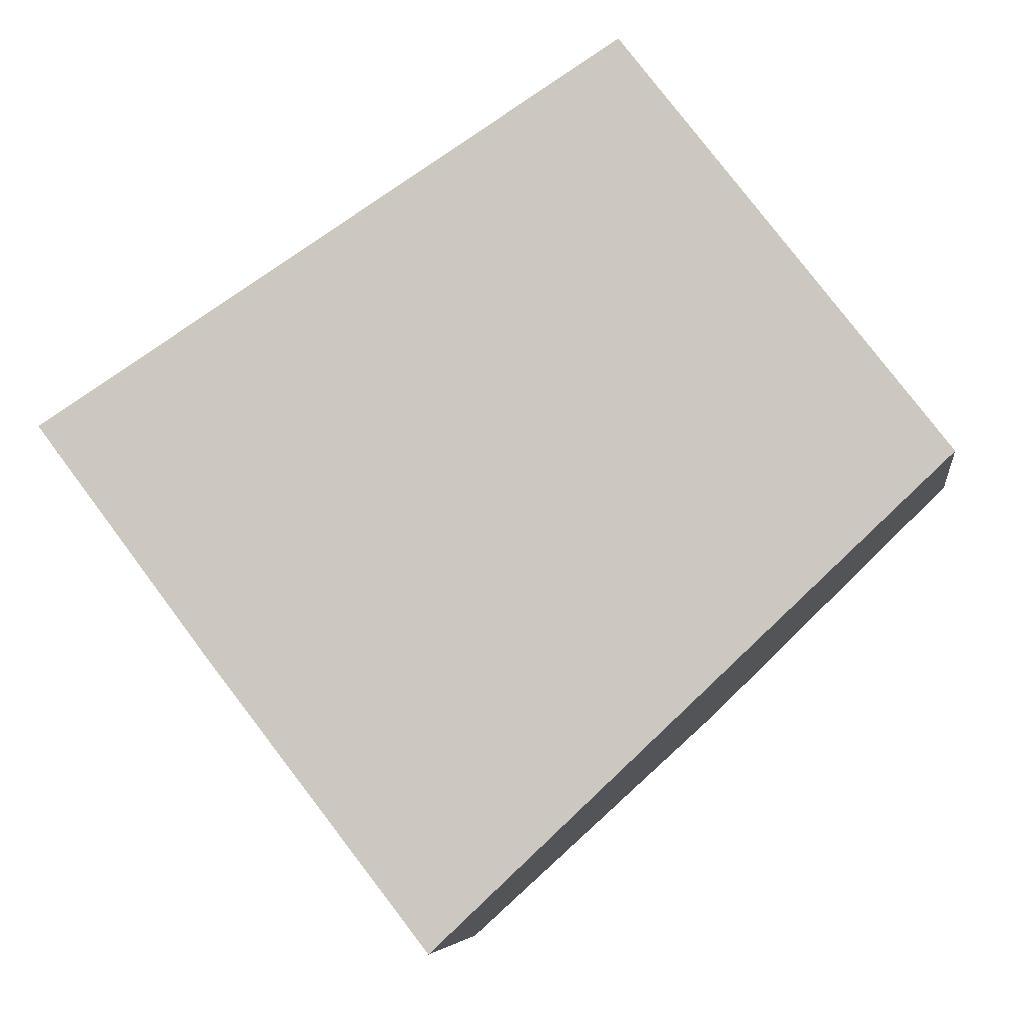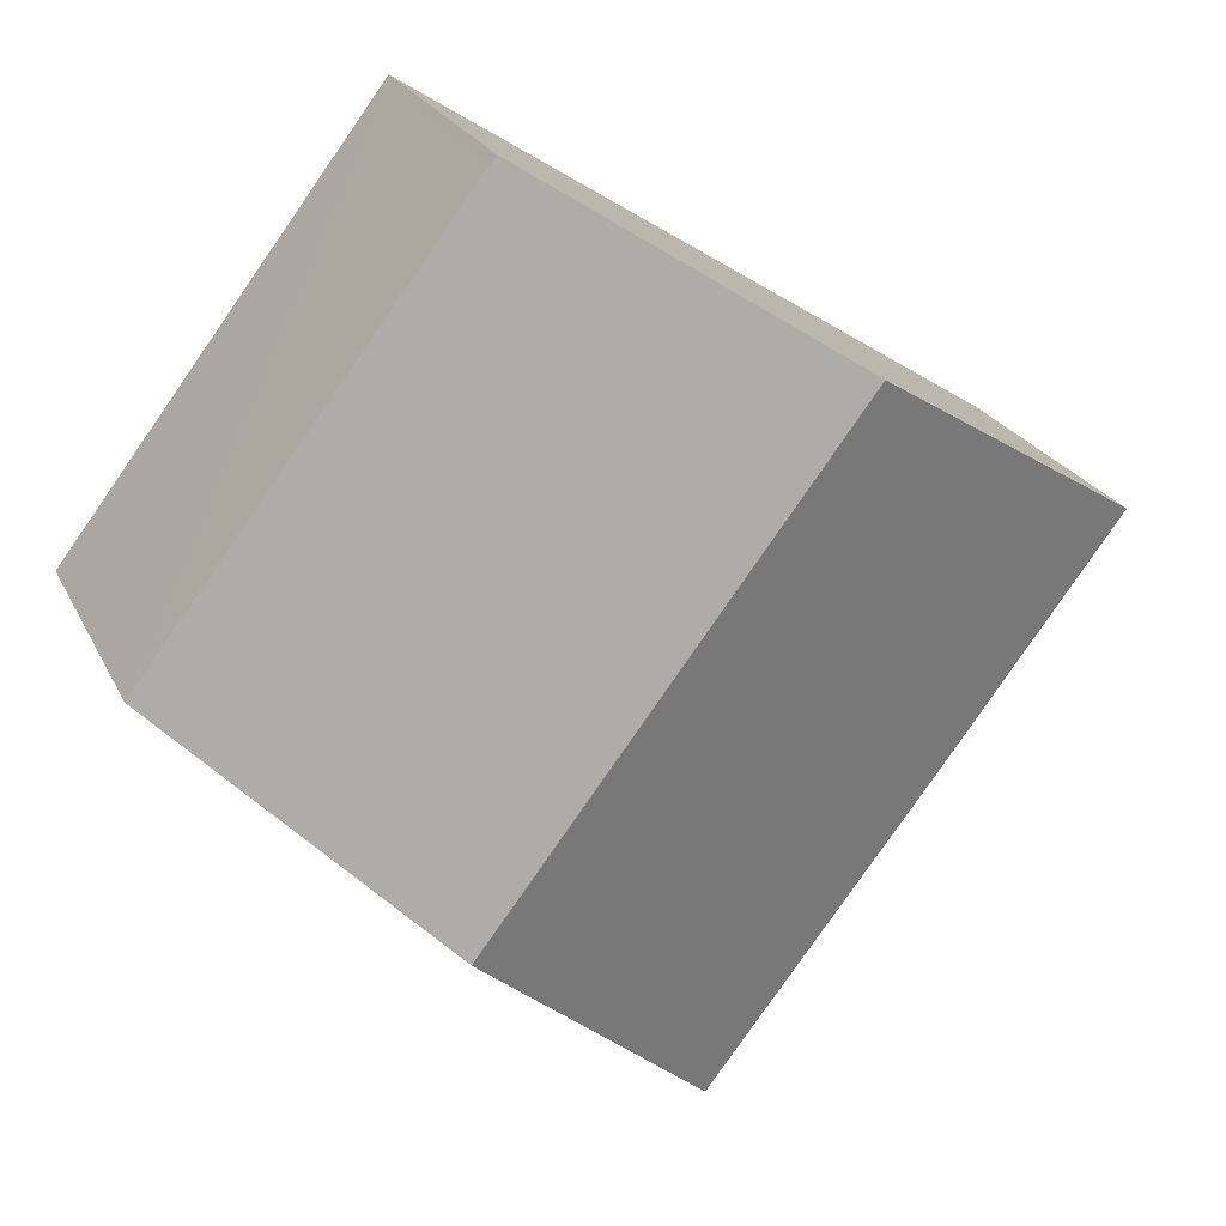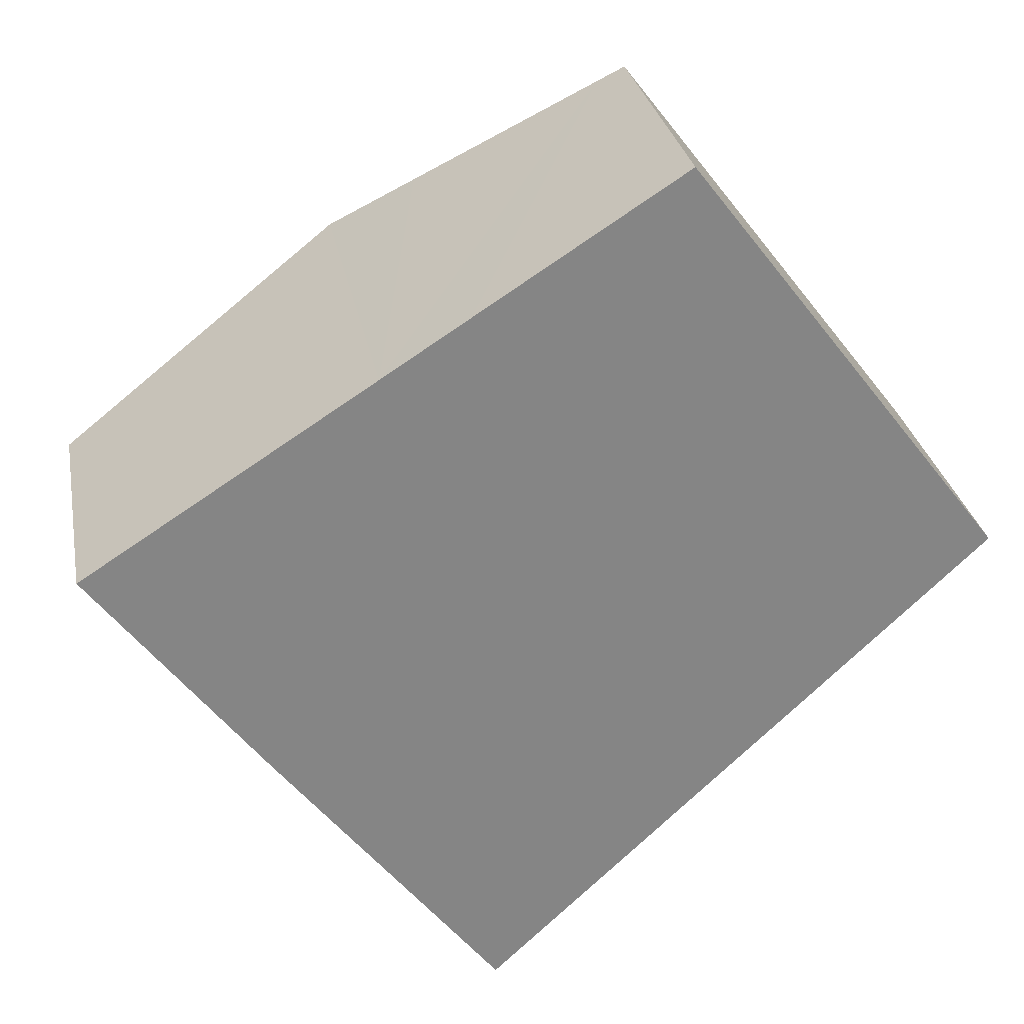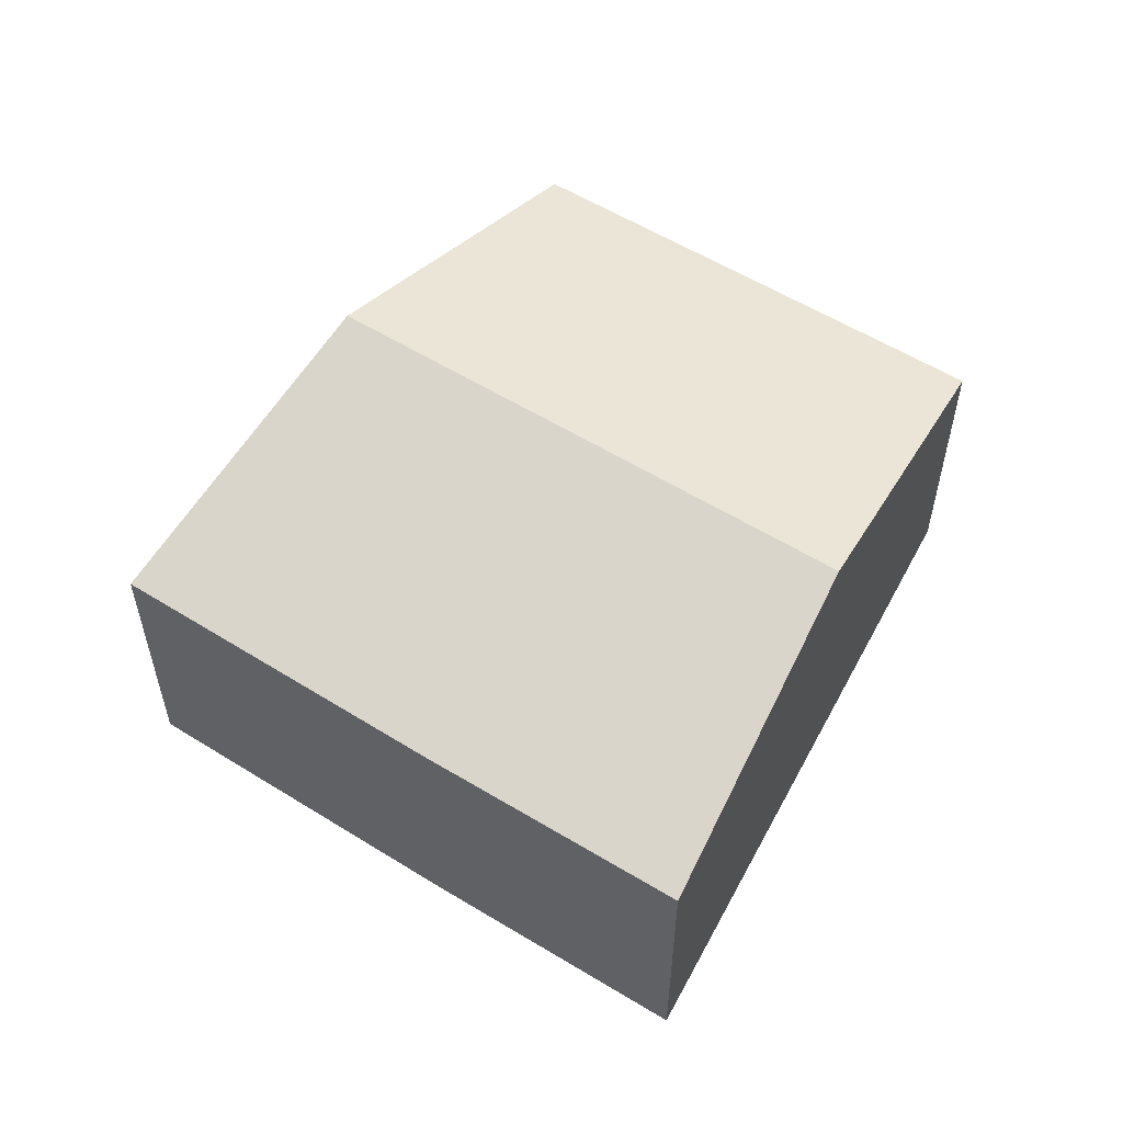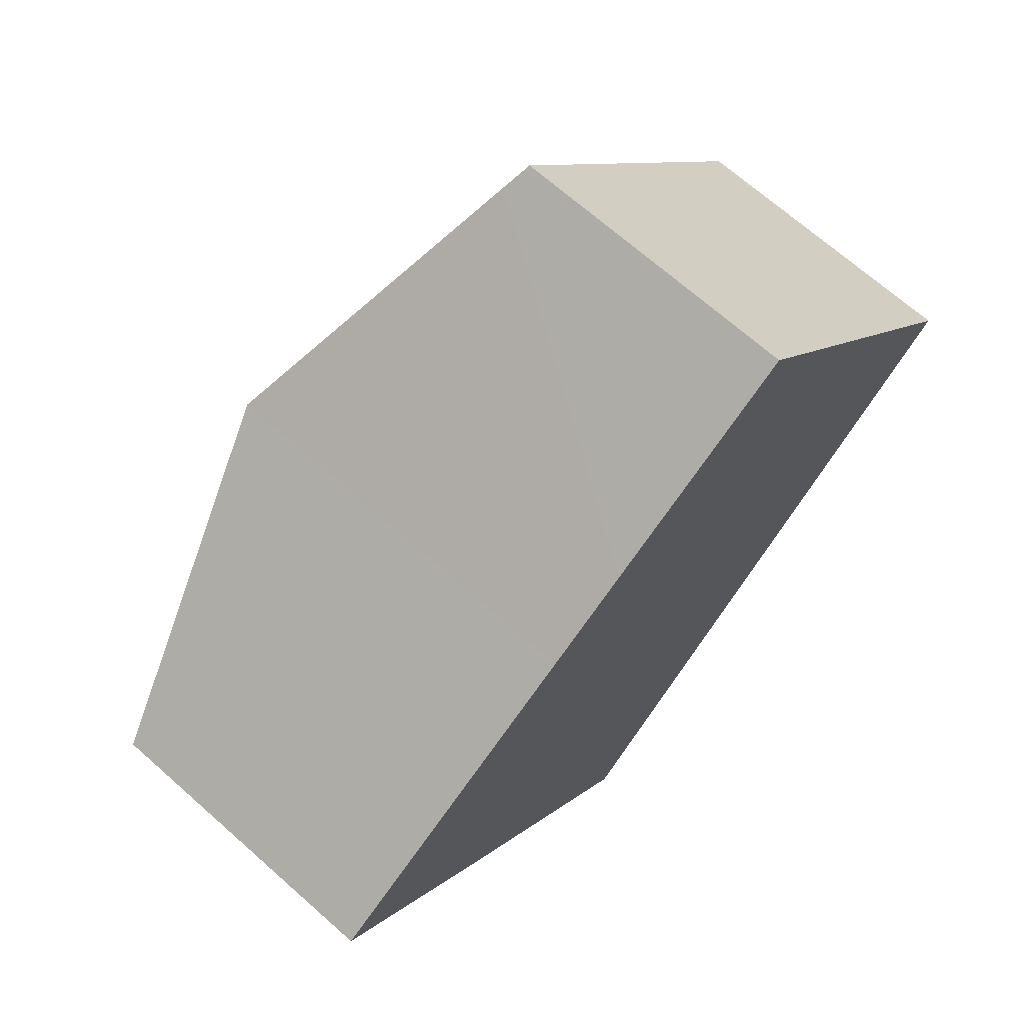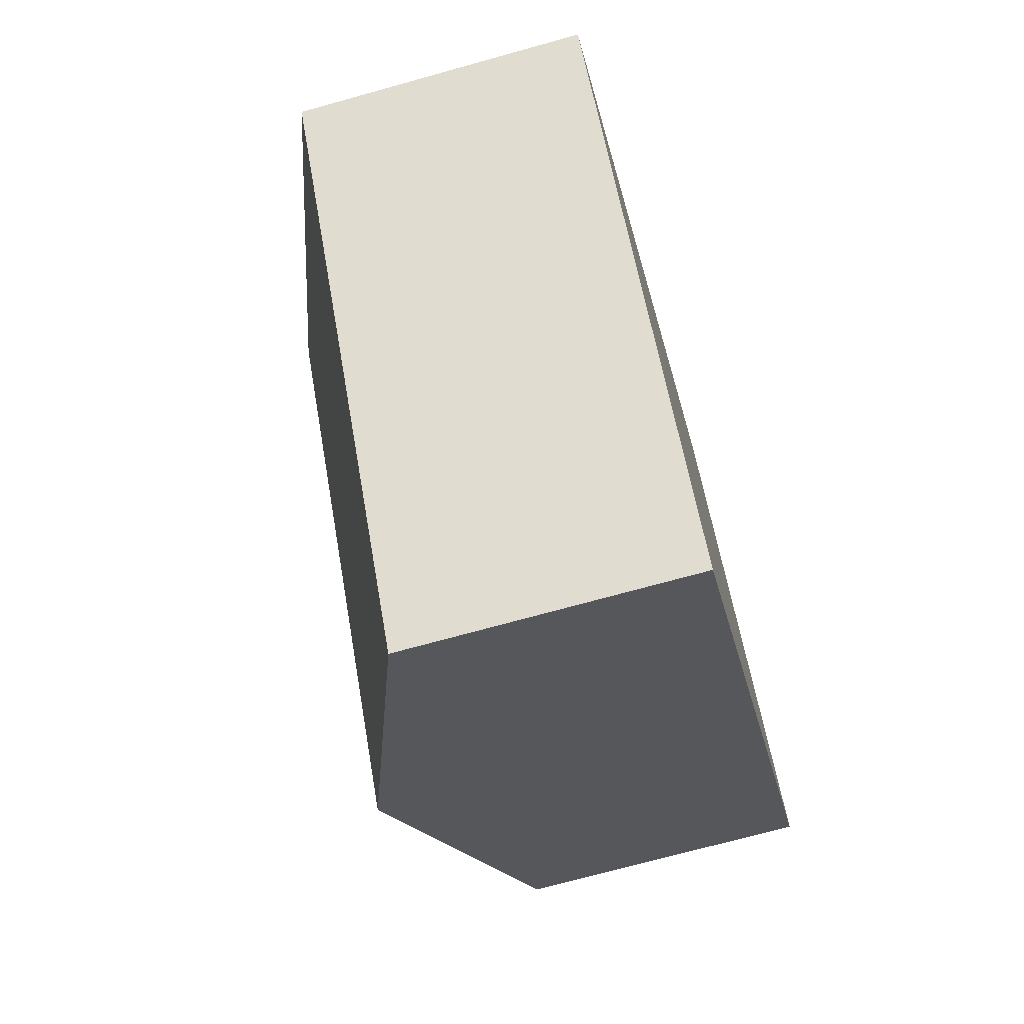
<metadata>
{"format":"obj","ext":"obj","renderer":"f3d","projection":"perspective","resolution":1024,"background":"white","views":[{"elev":-6.3,"azim":7.9,"up":"+Z"},{"elev":23.3,"azim":159.4,"up":"+Z"},{"elev":28.5,"azim":-10.4,"up":"+Z"},{"elev":57.0,"azim":-94.8,"up":"+Y"},{"elev":68.8,"azim":-48.4,"up":"+Z"},{"elev":-70.6,"azim":-74.4,"up":"+Z"}]}
</metadata>
<code>
v  1.861 3.143 -2.459
v  6.993 4.203 -3.019
v  4.283 3.15 -5.572
v  3.257 4.203 1.841
v  0.543 3.148 -0.717
v  0 3.15 1.929e-16
v  3.132 4.203 2.004
v  4.065 3.889 2.602
v  6.007 3.236 3.845
v  6.287 3.142 4.024
v  6.367 3.142 3.919
v  9.717 3.144 -0.451
v  9.524 3.219 -0.633
v  6.287 -2.464e-16 4.024
v  9.717 2.762e-17 -0.451
v  6.367 -2.4e-16 3.919
v  9.524 3.876e-17 -0.633
v  6.993 1.849e-16 -3.019
v  4.283 3.412e-16 -5.572
v  1.861 1.506e-16 -2.459
v  0.543 4.39e-17 -0.717
v  0 0 0
v  3.132 -1.227e-16 2.004
v  4.065 -1.593e-16 2.602
v  6.007 -2.354e-16 3.845
g defaultobject
f 1 2 3
f 2 1 4
f 4 1 5
f 4 5 6
f 4 6 7
f 8 4 7
f 4 8 9
f 4 9 10
f 4 10 11
f 4 11 2
f 2 11 12
f 2 12 13
f 14 11 10
f 11 14 12
f 12 14 15
f 15 14 16
f 15 13 12
f 13 15 2
f 2 15 17
f 2 17 3
f 3 17 18
f 3 18 19
f 19 1 3
f 1 19 20
f 1 20 5
f 5 20 21
f 5 21 6
f 6 21 22
f 22 7 6
f 7 22 23
f 7 23 8
f 8 23 9
f 9 23 24
f 9 24 25
f 9 25 10
f 10 25 14
f 21 23 22
f 23 21 20
f 23 20 19
f 23 19 18
f 23 18 24
f 24 18 25
f 25 18 17
f 25 17 14
f 14 17 16
f 16 17 15

</code>
